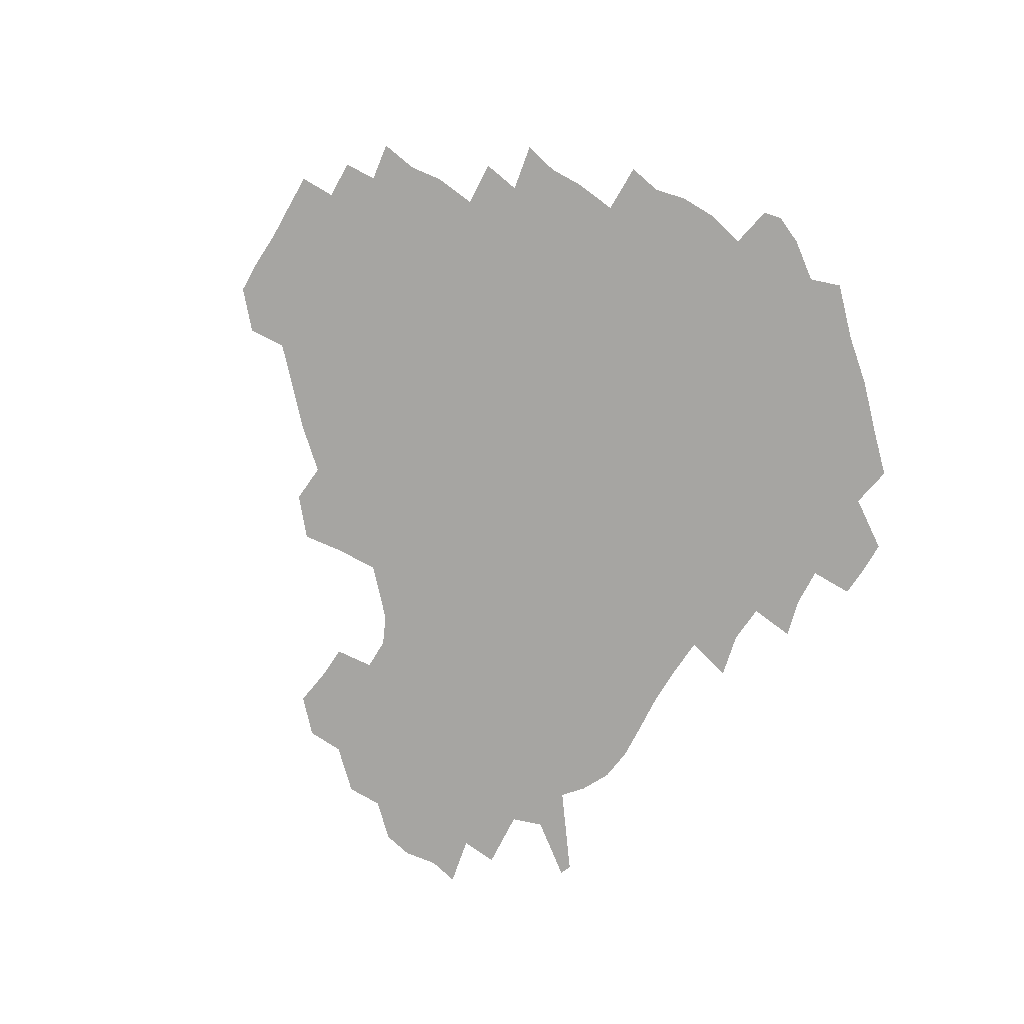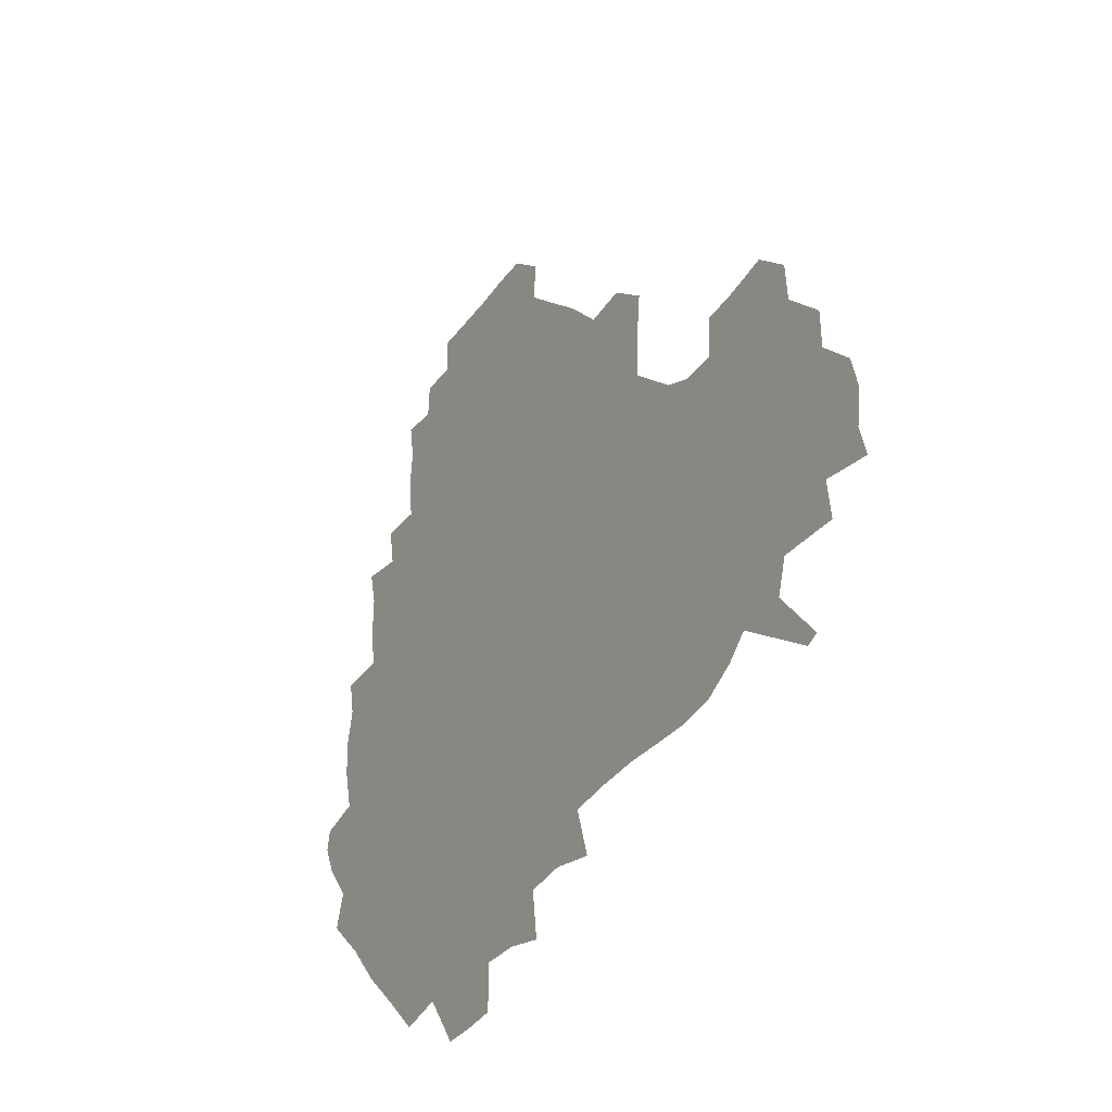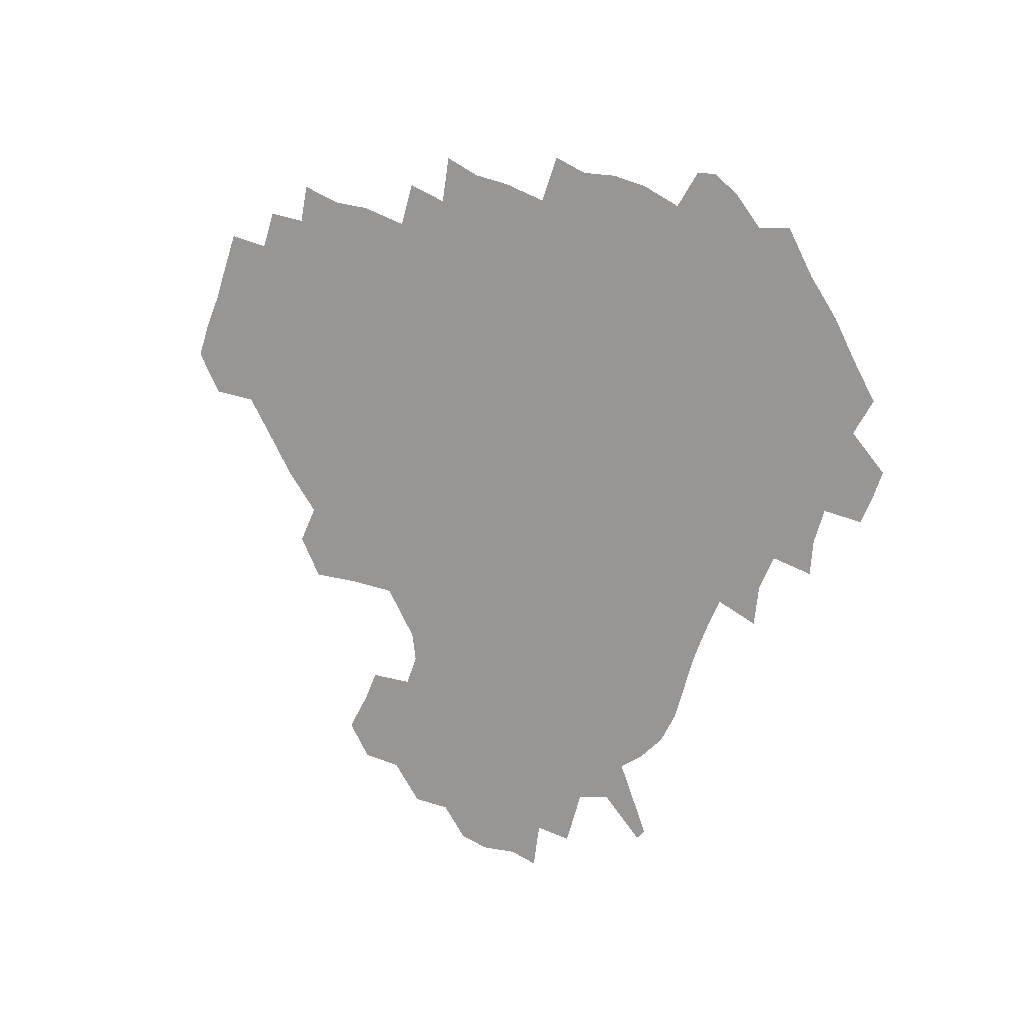
<metadata>
{"format":"obj","ext":"obj","renderer":"f3d","projection":"perspective","resolution":1024,"background":"white","views":[{"elev":-73.7,"azim":-119.8,"up":"+Z"},{"elev":-34.0,"azim":59.6,"up":"+Y"},{"elev":-67.8,"azim":-107.7,"up":"+Z"}]}
</metadata>
<code>
v 239 186.9 0
v 233.2 199.4 0
v 234.9 207.4 0
v 246.6 157.6 0
v 251 171.2 0
v 252.4 184.1 0
v 254 197.3 0
v 252.8 211.2 0
v 248.5 228.8 0
v 248.2 244 0
v 251.1 257.6 0
v 248.2 272.1 0
v 265.3 139.5 0
v 270.9 154.4 0
v 272.8 168.5 0
v 274.1 182.4 0
v 270.8 197 0
v 270.9 211 0
v 271.3 225.9 0
v 273 241 0
v 271.4 256.3 0
v 269.4 272.2 0
v 267.2 290.5 0
v 267.4 305 0
v 263.7 319.8 0
v 281 121.3 0
v 286 138 0
v 290.5 153.6 0
v 291.4 167.6 0
v 289.3 181.9 0
v 288.3 196.4 0
v 288.5 210.7 0
v 286.9 225.6 0
v 288.5 239.9 0
v 289.1 254.6 0
v 287.7 269.8 0
v 285.8 286.3 0
v 285 301.7 0
v 283.9 316.4 0
v 281 332.4 0
v 298.4 104.6 0
v 301.5 122.5 0
v 304.1 138.6 0
v 305.7 153.3 0
v 306.1 167.3 0
v 305.3 181.4 0
v 304.8 195.8 0
v 303.9 210.4 0
v 304 225 0
v 303.1 239.6 0
v 304.7 253.7 0
v 303.7 268.8 0
v 302.1 284.8 0
v 299.8 301.5 0
v 300.6 316 0
v 300.1 331.4 0
v 297.9 349.5 0
v 299.5 363.3 0
v 296.7 378.9 0
v 314.8 88.21 0
v 316.3 106.5 0
v 317.8 123.2 0
v 318.7 138.4 0
v 319.9 153.3 0
v 320.3 167.4 0
v 319.9 181.4 0
v 319.3 195.7 0
v 319.5 210 0
v 319.8 224.4 0
v 319.7 238.8 0
v 318.8 253.9 0
v 317.7 269.4 0
v 317.2 284.6 0
v 316.3 300.2 0
v 314.6 316.7 0
v 316.3 330.8 0
v 316.2 346.1 0
v 315.6 361.2 0
v 313 376.7 0
v 313.7 390.5 0
v 333.1 91.7 0
v 332.7 108.3 0
v 332.9 123.9 0
v 333.5 139 0
v 333.8 153.3 0
v 334.2 167.5 0
v 334.2 181.5 0
v 334.3 195.6 0
v 333.7 210 0
v 333.9 224.3 0
v 334.2 238.5 0
v 332.9 253.9 0
v 334 267.8 0
v 332.4 284.2 0
v 331.1 300.6 0
v 331.3 315.5 0
v 331.5 330.4 0
v 331.1 345.9 0
v 330.9 360.8 0
v 330.5 375.6 0
v 330 390.2 0
v 329.7 405.2 0
v 347.9 70.1 0
v 347.1 91.63 0
v 347 108.8 0
v 347.7 125.4 0
v 347.8 139.7 0
v 347.7 153.5 0
v 347.9 167.6 0
v 347.9 181.6 0
v 348.3 195.6 0
v 348.2 209.9 0
v 348.5 224.1 0
v 348.2 238.7 0
v 348.8 252.7 0
v 348 268.1 0
v 346.7 285.1 0
v 346.6 299.9 0
v 346.3 315.4 0
v 346.5 330.2 0
v 346.2 345.6 0
v 345.9 360.7 0
v 346.6 375 0
v 344.9 390.9 0
v 345.4 405.1 0
v 361.7 70.02 0
v 361.2 92.81 0
v 361.2 109.3 0
v 361.5 125.9 0
v 361.5 139.6 0
v 361.5 153.4 0
v 361.6 167.5 0
v 361.7 181.6 0
v 361.8 195.9 0
v 362.2 210.1 0
v 362.2 224.5 0
v 362.3 238.8 0
v 362.6 253 0
v 362.9 266.9 0
v 361.1 285.3 0
v 360.8 301.8 0
v 361.1 315.7 0
v 361 331.1 0
v 361.3 345.5 0
v 361 360.6 0
v 361.4 375 0
v 361 390.3 0
v 361 404.9 0
v 375.8 70.94 0
v 375.6 90.15 0
v 375.4 109.4 0
v 374.8 126.6 0
v 375.3 139.7 0
v 375.4 153.5 0
v 375.5 167.5 0
v 375.7 181.7 0
v 375.8 195.9 0
v 376.1 210.4 0
v 376.2 224.8 0
v 376.3 238.9 0
v 377.2 252.4 0
v 376.9 267.3 0
v 376.3 283.3 0
v 375.3 301.6 0
v 375.6 316.5 0
v 375.8 331.3 0
v 376.1 345.4 0
v 376.1 360.3 0
v 376.1 375.4 0
v 376 390.6 0
v 375.8 405.9 0
v 392.7 89.38 0
v 390.3 109.1 0
v 390.2 124.1 0
v 389.3 139.6 0
v 389.1 154 0
v 389.5 167.7 0
v 389.6 182.1 0
v 389.7 196.2 0
v 390.2 210.7 0
v 390.3 225.1 0
v 390.6 238.9 0
v 390.9 252.9 0
v 390.9 268.1 0
v 390.6 283.9 0
v 390.3 300.2 0
v 390.1 317.3 0
v 390.5 331.6 0
v 390.9 346.1 0
v 390.9 360.8 0
v 391 376.2 0
v 391 390.9 0
v 390.9 405.7 0
v 410 85.02 0
v 407.3 105.2 0
v 405.1 123.5 0
v 404.1 138.9 0
v 403.8 153.5 0
v 403.2 168.5 0
v 403 182.7 0
v 403.6 196.6 0
v 403.3 210.9 0
v 404.2 225.1 0
v 404.4 239.2 0
v 404.6 252.8 0
v 405 267.3 0
v 405.2 282.6 0
v 405.3 298.8 0
v 405.7 314.8 0
v 405.7 330.5 0
v 405.8 346.2 0
v 406.1 362.4 0
v 405.7 376.5 0
v 406.4 392.6 0
v 424.4 106.6 0
v 421.4 123.1 0
v 419.8 138.1 0
v 417.8 154.1 0
v 418 168.1 0
v 418.3 182.2 0
v 418.4 196.5 0
v 418 211 0
v 418.1 225.2 0
v 418.8 239.5 0
v 418.3 253.2 0
v 418.7 267.2 0
v 419.5 282.9 0
v 419.8 297.6 0
v 420.5 315.6 0
v 420.9 331.2 0
v 421.1 347.1 0
v 420.9 362.7 0
v 444.4 102.2 0
v 438.1 122.9 0
v 434.3 139.1 0
v 433 153.7 0
v 432.3 168.1 0
v 432.4 182.3 0
v 432.8 196.6 0
v 432.8 210.9 0
v 432 225.5 0
v 432.4 239.6 0
v 432.5 253.6 0
v 433 267.8 0
v 433.9 283.1 0
v 434.6 298.4 0
v 435.2 313.9 0
v 436.1 331.1 0
v 436.7 348.6 0
v 456.5 124.3 0
v 452.3 138.4 0
v 450.3 152.8 0
v 447.9 168 0
v 447.9 181.9 0
v 449.2 196 0
v 446.3 211.8 0
v 446.2 225.7 0
v 446.4 239.7 0
v 446.9 253.9 0
v 447.6 268.2 0
v 448.3 282.8 0
v 449.3 298.3 0
v 450.9 315.2 0
v 452.2 332 0
v 473.8 124.6 0
v 469.2 138.4 0
v 466 153 0
v 465.9 166.8 0
v 464.1 181.7 0
v 464.7 195.7 0
v 462.6 211.2 0
v 461.4 225.7 0
v 461.7 239.9 0
v 461.9 254.1 0
v 461.6 268.1 0
v 463.6 282.9 0
v 465.6 299.5 0
v 466.3 315.7 0
v 469.2 333.4 0
v 490.9 123.5 0
v 483.3 139.6 0
v 483 152.6 0
v 480.6 167.2 0
v 480.8 181.2 0
v 479.3 196 0
v 478.1 210.7 0
v 475.8 225.7 0
v 476.2 239.7 0
v 478.2 254 0
v 480 268.7 0
v 483.2 283.8 0
v 483.5 302.6 0
v 485.4 320.3 0
v 507.2 122.8 0
v 498.7 139.8 0
v 497.9 152.7 0
v 495.2 167.6 0
v 495.2 181.3 0
v 492.9 196.7 0
v 491.9 210.9 0
v 490.9 225.2 0
v 492.9 239 0
v 495.5 252.6 0
v 503.3 265.8 0
v 521.9 124.9 0
v 513.7 141 0
v 510.7 154.6 0
v 509.3 168.4 0
v 507.5 182.9 0
v 506.4 197.2 0
v 505.2 211.1 0
v 503.4 224.8 0
v 505.6 237.2 0
v 508.6 249.7 0
v 515.8 260.3 0
v 534.5 131.6 0
v 529.3 142.9 0
v 524.8 156 0
v 523.3 169 0
v 521.9 182.7 0
v 521.8 196.6 0
v 519.9 210.9 0
v 519.6 223.9 0
v 518.7 236.3 0
v 520.6 247.3 0
v 529.7 260.5 0
v 531 277.4 0
v 543.1 139.3 0
v 542.3 146.6 0
v 539.5 157.1 0
v 537.8 169.5 0
v 534.9 183.3 0
v 535 196.4 0
v 536.9 209.5 0
v 535.1 222.9 0
v 536.9 236.1 0
v 539 249.2 0
v 541.5 263.2 0
v 544.6 278.2 0
v 576.7 115.2 0
v 551.5 145 0
v 555.2 155 0
v 554 169 0
v 553.7 182 0
v 555.6 195.5 0
v 555.7 209.5 0
v 555.4 223.7 0
v 558.6 237.8 0
v 555.5 251.4 0
v 557.7 265.3 0
v 562.7 281.2 0
v 581.8 117.4 0
v 563.2 140.7 0
v 567.5 154.3 0
v 570.9 168.4 0
v 569.9 181.7 0
v 570.1 195.1 0
v 571.1 209.3 0
v 573.2 223.4 0
v 575.5 237.2 0
v 578.3 252.2 0
v 577.1 268.2 0
v 593.6 152.8 0
v 591.7 169.1 0
v 587.6 181.8 0
v 583.8 195.2 0
v 589.5 207 0
v 594.9 220.1 0
v 594.6 235.8 0
v 613.5 165 0
v 610.1 178.2 0
v 612 193 0
v 608.8 206 0
f 5 6 1
f 1 6 2
f 6 7 2
f 2 7 3
f 7 8 3
f 13 14 4
f 4 14 5
f 14 15 5
f 5 15 6
f 15 16 6
f 6 16 7
f 16 17 7
f 7 17 8
f 17 18 8
f 8 18 9
f 18 19 9
f 9 19 10
f 19 20 10
f 10 20 11
f 20 21 11
f 11 21 12
f 21 22 12
f 26 27 13
f 13 27 14
f 27 28 14
f 14 28 15
f 28 29 15
f 15 29 16
f 29 30 16
f 16 30 17
f 30 31 17
f 17 31 18
f 31 32 18
f 18 32 19
f 32 33 19
f 19 33 20
f 33 34 20
f 20 34 21
f 34 35 21
f 21 35 22
f 35 36 22
f 22 36 23
f 36 37 23
f 23 37 24
f 37 38 24
f 24 38 25
f 38 39 25
f 41 42 26
f 26 42 27
f 42 43 27
f 27 43 28
f 43 44 28
f 28 44 29
f 44 45 29
f 29 45 30
f 45 46 30
f 30 46 31
f 46 47 31
f 31 47 32
f 47 48 32
f 32 48 33
f 48 49 33
f 33 49 34
f 49 50 34
f 34 50 35
f 50 51 35
f 35 51 36
f 51 52 36
f 36 52 37
f 52 53 37
f 37 53 38
f 53 54 38
f 38 54 39
f 54 55 39
f 39 55 40
f 55 56 40
f 60 61 41
f 41 61 42
f 61 62 42
f 42 62 43
f 62 63 43
f 43 63 44
f 63 64 44
f 44 64 45
f 64 65 45
f 45 65 46
f 65 66 46
f 46 66 47
f 66 67 47
f 47 67 48
f 67 68 48
f 48 68 49
f 68 69 49
f 49 69 50
f 69 70 50
f 50 70 51
f 70 71 51
f 51 71 52
f 71 72 52
f 52 72 53
f 72 73 53
f 53 73 54
f 73 74 54
f 54 74 55
f 74 75 55
f 55 75 56
f 75 76 56
f 56 76 57
f 76 77 57
f 57 77 58
f 77 78 58
f 58 78 59
f 78 79 59
f 60 81 61
f 81 82 61
f 61 82 62
f 82 83 62
f 62 83 63
f 83 84 63
f 63 84 64
f 84 85 64
f 64 85 65
f 85 86 65
f 65 86 66
f 86 87 66
f 66 87 67
f 87 88 67
f 67 88 68
f 88 89 68
f 68 89 69
f 89 90 69
f 69 90 70
f 90 91 70
f 70 91 71
f 91 92 71
f 71 92 72
f 92 93 72
f 72 93 73
f 93 94 73
f 73 94 74
f 94 95 74
f 74 95 75
f 95 96 75
f 75 96 76
f 96 97 76
f 76 97 77
f 97 98 77
f 77 98 78
f 98 99 78
f 78 99 79
f 99 100 79
f 79 100 80
f 100 101 80
f 103 104 81
f 81 104 82
f 104 105 82
f 82 105 83
f 105 106 83
f 83 106 84
f 106 107 84
f 84 107 85
f 107 108 85
f 85 108 86
f 108 109 86
f 86 109 87
f 109 110 87
f 87 110 88
f 110 111 88
f 88 111 89
f 111 112 89
f 89 112 90
f 112 113 90
f 90 113 91
f 113 114 91
f 91 114 92
f 114 115 92
f 92 115 93
f 115 116 93
f 93 116 94
f 116 117 94
f 94 117 95
f 117 118 95
f 95 118 96
f 118 119 96
f 96 119 97
f 119 120 97
f 97 120 98
f 120 121 98
f 98 121 99
f 121 122 99
f 99 122 100
f 122 123 100
f 100 123 101
f 123 124 101
f 101 124 102
f 124 125 102
f 103 126 104
f 126 127 104
f 104 127 105
f 127 128 105
f 105 128 106
f 128 129 106
f 106 129 107
f 129 130 107
f 107 130 108
f 130 131 108
f 108 131 109
f 131 132 109
f 109 132 110
f 132 133 110
f 110 133 111
f 133 134 111
f 111 134 112
f 134 135 112
f 112 135 113
f 135 136 113
f 113 136 114
f 136 137 114
f 114 137 115
f 137 138 115
f 115 138 116
f 138 139 116
f 116 139 117
f 139 140 117
f 117 140 118
f 140 141 118
f 118 141 119
f 141 142 119
f 119 142 120
f 142 143 120
f 120 143 121
f 143 144 121
f 121 144 122
f 144 145 122
f 122 145 123
f 145 146 123
f 123 146 124
f 146 147 124
f 124 147 125
f 147 148 125
f 126 149 127
f 149 150 127
f 127 150 128
f 150 151 128
f 128 151 129
f 151 152 129
f 129 152 130
f 152 153 130
f 130 153 131
f 153 154 131
f 131 154 132
f 154 155 132
f 132 155 133
f 155 156 133
f 133 156 134
f 156 157 134
f 134 157 135
f 157 158 135
f 135 158 136
f 158 159 136
f 136 159 137
f 159 160 137
f 137 160 138
f 160 161 138
f 138 161 139
f 161 162 139
f 139 162 140
f 162 163 140
f 140 163 141
f 163 164 141
f 141 164 142
f 164 165 142
f 142 165 143
f 165 166 143
f 143 166 144
f 166 167 144
f 144 167 145
f 167 168 145
f 145 168 146
f 168 169 146
f 146 169 147
f 169 170 147
f 147 170 148
f 170 171 148
f 150 172 151
f 172 173 151
f 151 173 152
f 173 174 152
f 152 174 153
f 174 175 153
f 153 175 154
f 175 176 154
f 154 176 155
f 176 177 155
f 155 177 156
f 177 178 156
f 156 178 157
f 178 179 157
f 157 179 158
f 179 180 158
f 158 180 159
f 180 181 159
f 159 181 160
f 181 182 160
f 160 182 161
f 182 183 161
f 161 183 162
f 183 184 162
f 162 184 163
f 184 185 163
f 163 185 164
f 185 186 164
f 164 186 165
f 186 187 165
f 165 187 166
f 187 188 166
f 166 188 167
f 188 189 167
f 167 189 168
f 189 190 168
f 168 190 169
f 190 191 169
f 169 191 170
f 191 192 170
f 170 192 171
f 192 193 171
f 172 194 173
f 194 195 173
f 173 195 174
f 195 196 174
f 174 196 175
f 196 197 175
f 175 197 176
f 197 198 176
f 176 198 177
f 198 199 177
f 177 199 178
f 199 200 178
f 178 200 179
f 200 201 179
f 179 201 180
f 201 202 180
f 180 202 181
f 202 203 181
f 181 203 182
f 203 204 182
f 182 204 183
f 204 205 183
f 183 205 184
f 205 206 184
f 184 206 185
f 206 207 185
f 185 207 186
f 207 208 186
f 186 208 187
f 208 209 187
f 187 209 188
f 209 210 188
f 188 210 189
f 210 211 189
f 189 211 190
f 211 212 190
f 190 212 191
f 212 213 191
f 191 213 192
f 213 214 192
f 192 214 193
f 195 215 196
f 215 216 196
f 196 216 197
f 216 217 197
f 197 217 198
f 217 218 198
f 198 218 199
f 218 219 199
f 199 219 200
f 219 220 200
f 200 220 201
f 220 221 201
f 201 221 202
f 221 222 202
f 202 222 203
f 222 223 203
f 203 223 204
f 223 224 204
f 204 224 205
f 224 225 205
f 205 225 206
f 225 226 206
f 206 226 207
f 226 227 207
f 207 227 208
f 227 228 208
f 208 228 209
f 228 229 209
f 209 229 210
f 229 230 210
f 210 230 211
f 230 231 211
f 211 231 212
f 231 232 212
f 212 232 213
f 215 233 216
f 233 234 216
f 216 234 217
f 234 235 217
f 217 235 218
f 235 236 218
f 218 236 219
f 236 237 219
f 219 237 220
f 237 238 220
f 220 238 221
f 238 239 221
f 221 239 222
f 239 240 222
f 222 240 223
f 240 241 223
f 223 241 224
f 241 242 224
f 224 242 225
f 242 243 225
f 225 243 226
f 243 244 226
f 226 244 227
f 244 245 227
f 227 245 228
f 245 246 228
f 228 246 229
f 246 247 229
f 229 247 230
f 247 248 230
f 230 248 231
f 248 249 231
f 231 249 232
f 234 250 235
f 250 251 235
f 235 251 236
f 251 252 236
f 236 252 237
f 252 253 237
f 237 253 238
f 253 254 238
f 238 254 239
f 254 255 239
f 239 255 240
f 255 256 240
f 240 256 241
f 256 257 241
f 241 257 242
f 257 258 242
f 242 258 243
f 258 259 243
f 243 259 244
f 259 260 244
f 244 260 245
f 260 261 245
f 245 261 246
f 261 262 246
f 246 262 247
f 262 263 247
f 247 263 248
f 263 264 248
f 248 264 249
f 250 265 251
f 265 266 251
f 251 266 252
f 266 267 252
f 252 267 253
f 267 268 253
f 253 268 254
f 268 269 254
f 254 269 255
f 269 270 255
f 255 270 256
f 270 271 256
f 256 271 257
f 271 272 257
f 257 272 258
f 272 273 258
f 258 273 259
f 273 274 259
f 259 274 260
f 274 275 260
f 260 275 261
f 275 276 261
f 261 276 262
f 276 277 262
f 262 277 263
f 277 278 263
f 263 278 264
f 278 279 264
f 265 280 266
f 280 281 266
f 266 281 267
f 281 282 267
f 267 282 268
f 282 283 268
f 268 283 269
f 283 284 269
f 269 284 270
f 284 285 270
f 270 285 271
f 285 286 271
f 271 286 272
f 286 287 272
f 272 287 273
f 287 288 273
f 273 288 274
f 288 289 274
f 274 289 275
f 289 290 275
f 275 290 276
f 290 291 276
f 276 291 277
f 291 292 277
f 277 292 278
f 292 293 278
f 278 293 279
f 280 294 281
f 294 295 281
f 281 295 282
f 295 296 282
f 282 296 283
f 296 297 283
f 283 297 284
f 297 298 284
f 284 298 285
f 298 299 285
f 285 299 286
f 299 300 286
f 286 300 287
f 300 301 287
f 287 301 288
f 301 302 288
f 288 302 289
f 302 303 289
f 289 303 290
f 303 304 290
f 290 304 291
f 294 305 295
f 305 306 295
f 295 306 296
f 306 307 296
f 296 307 297
f 307 308 297
f 297 308 298
f 308 309 298
f 298 309 299
f 309 310 299
f 299 310 300
f 310 311 300
f 300 311 301
f 311 312 301
f 301 312 302
f 312 313 302
f 302 313 303
f 313 314 303
f 303 314 304
f 314 315 304
f 305 316 306
f 316 317 306
f 306 317 307
f 317 318 307
f 307 318 308
f 318 319 308
f 308 319 309
f 319 320 309
f 309 320 310
f 320 321 310
f 310 321 311
f 321 322 311
f 311 322 312
f 322 323 312
f 312 323 313
f 323 324 313
f 313 324 314
f 324 325 314
f 314 325 315
f 325 326 315
f 316 328 317
f 328 329 317
f 317 329 318
f 329 330 318
f 318 330 319
f 330 331 319
f 319 331 320
f 331 332 320
f 320 332 321
f 332 333 321
f 321 333 322
f 333 334 322
f 322 334 323
f 334 335 323
f 323 335 324
f 335 336 324
f 324 336 325
f 336 337 325
f 325 337 326
f 337 338 326
f 326 338 327
f 338 339 327
f 328 340 329
f 340 341 329
f 329 341 330
f 341 342 330
f 330 342 331
f 342 343 331
f 331 343 332
f 343 344 332
f 332 344 333
f 344 345 333
f 333 345 334
f 345 346 334
f 334 346 335
f 346 347 335
f 335 347 336
f 347 348 336
f 336 348 337
f 348 349 337
f 337 349 338
f 349 350 338
f 338 350 339
f 350 351 339
f 340 352 341
f 352 353 341
f 341 353 342
f 353 354 342
f 342 354 343
f 354 355 343
f 343 355 344
f 355 356 344
f 344 356 345
f 356 357 345
f 345 357 346
f 357 358 346
f 346 358 347
f 358 359 347
f 347 359 348
f 359 360 348
f 348 360 349
f 360 361 349
f 349 361 350
f 361 362 350
f 350 362 351
f 354 363 355
f 363 364 355
f 355 364 356
f 364 365 356
f 356 365 357
f 365 366 357
f 357 366 358
f 366 367 358
f 358 367 359
f 367 368 359
f 359 368 360
f 368 369 360
f 360 369 361
f 364 370 365
f 370 371 365
f 365 371 366
f 371 372 366
f 366 372 367
f 372 373 367
f 367 373 368

</code>
